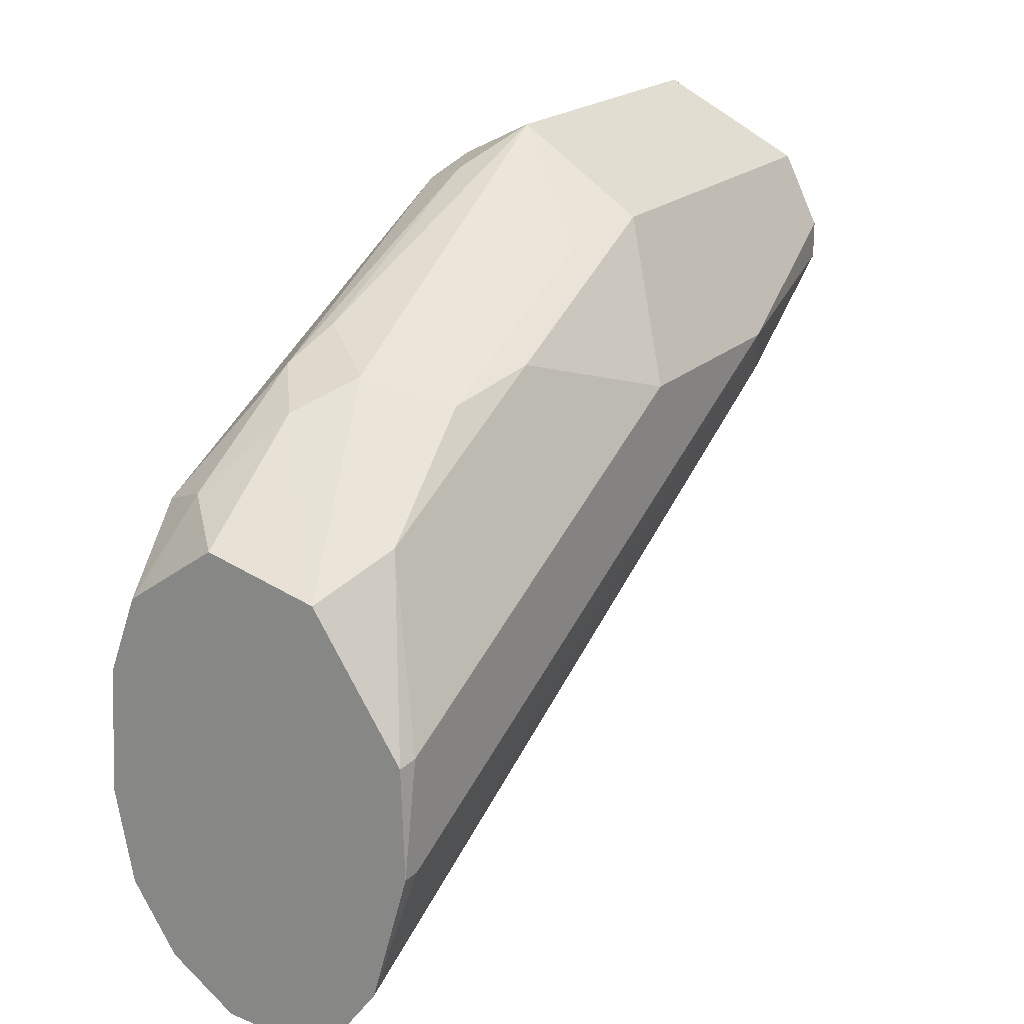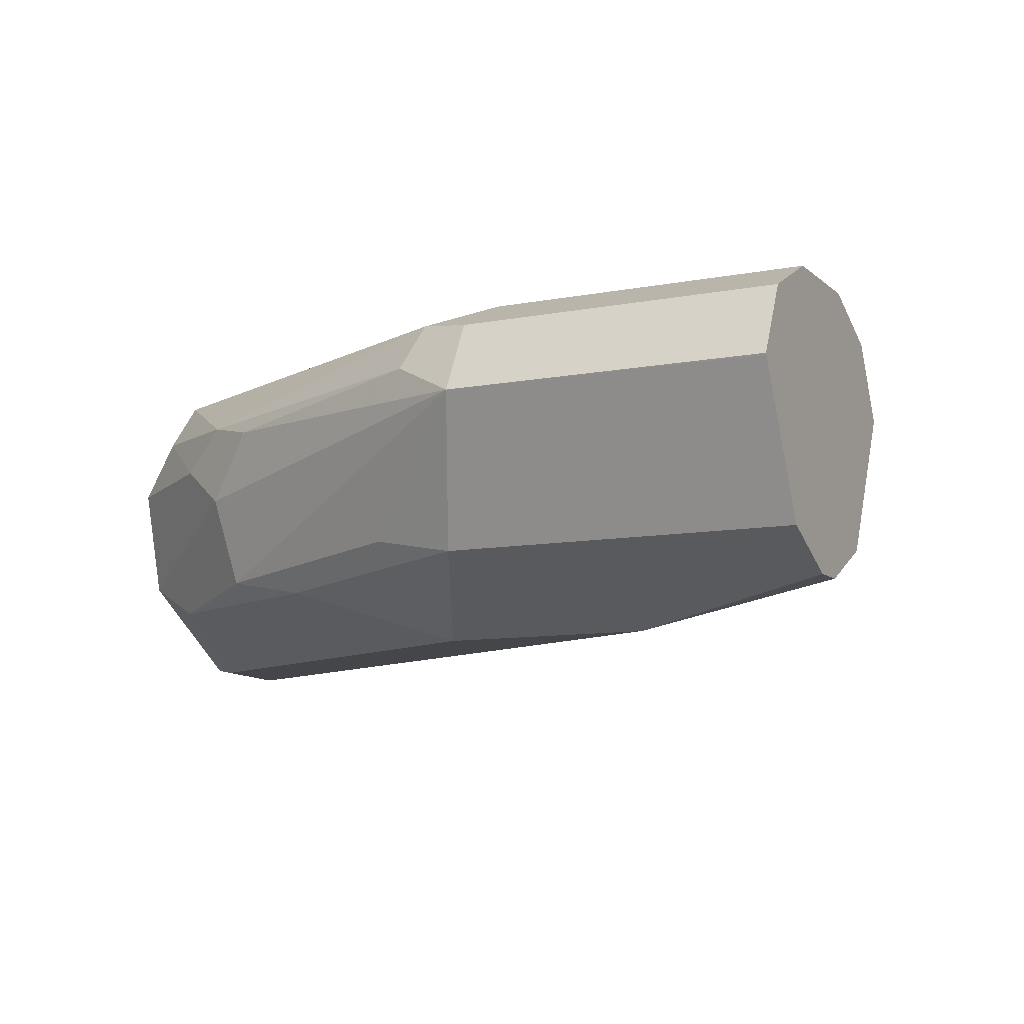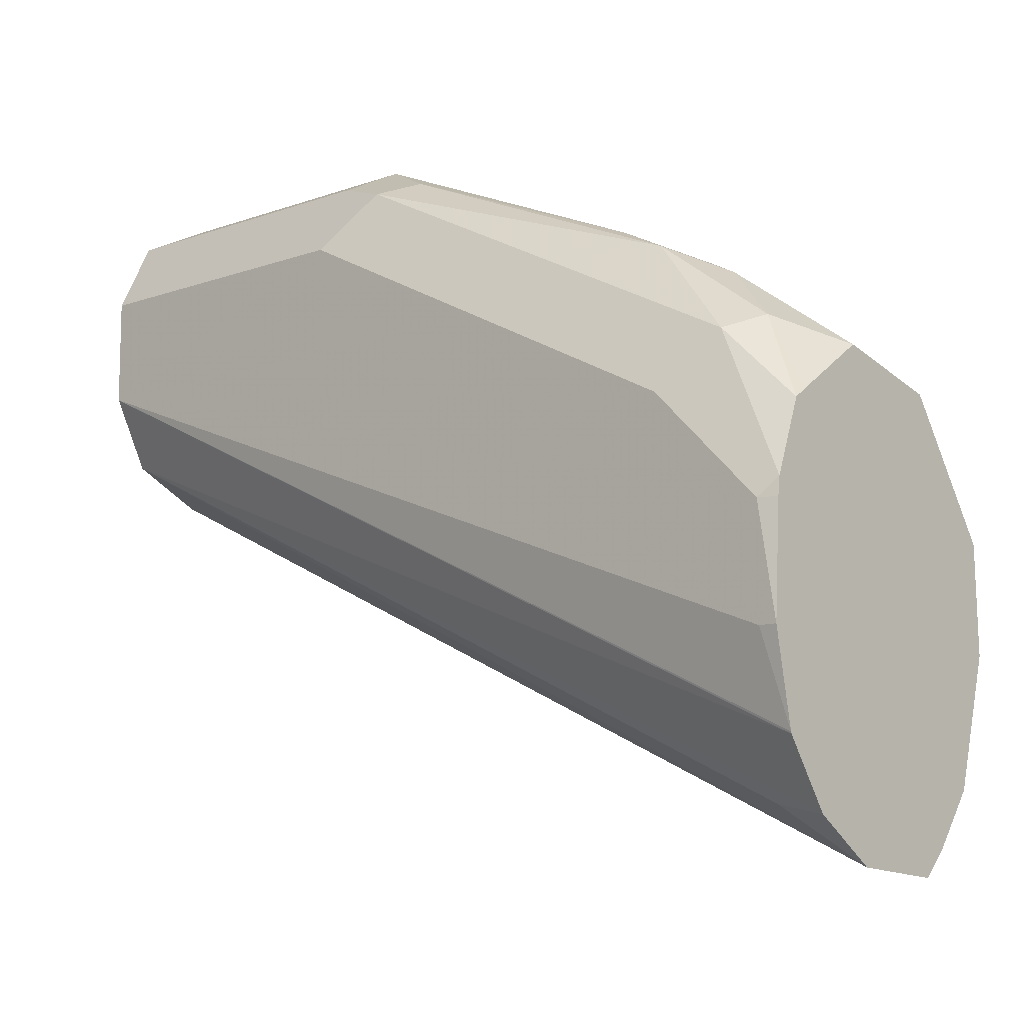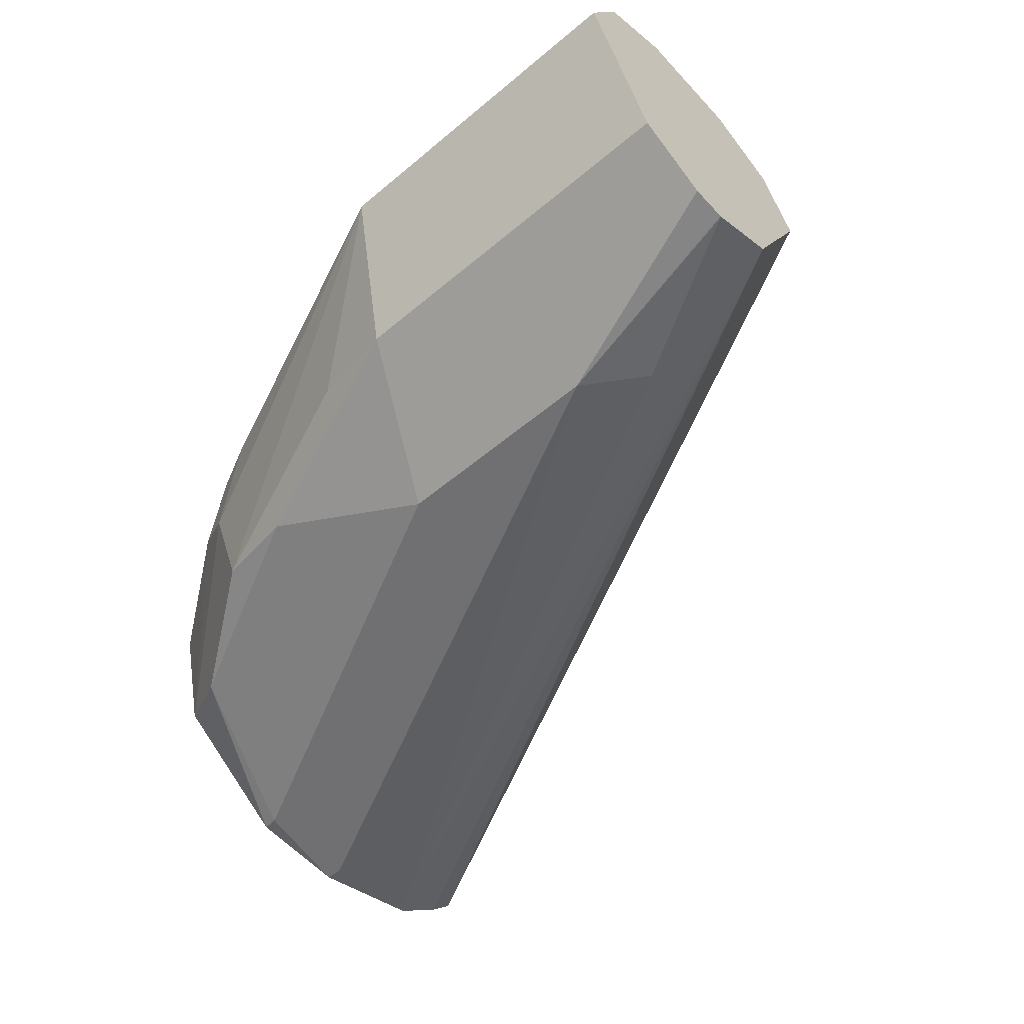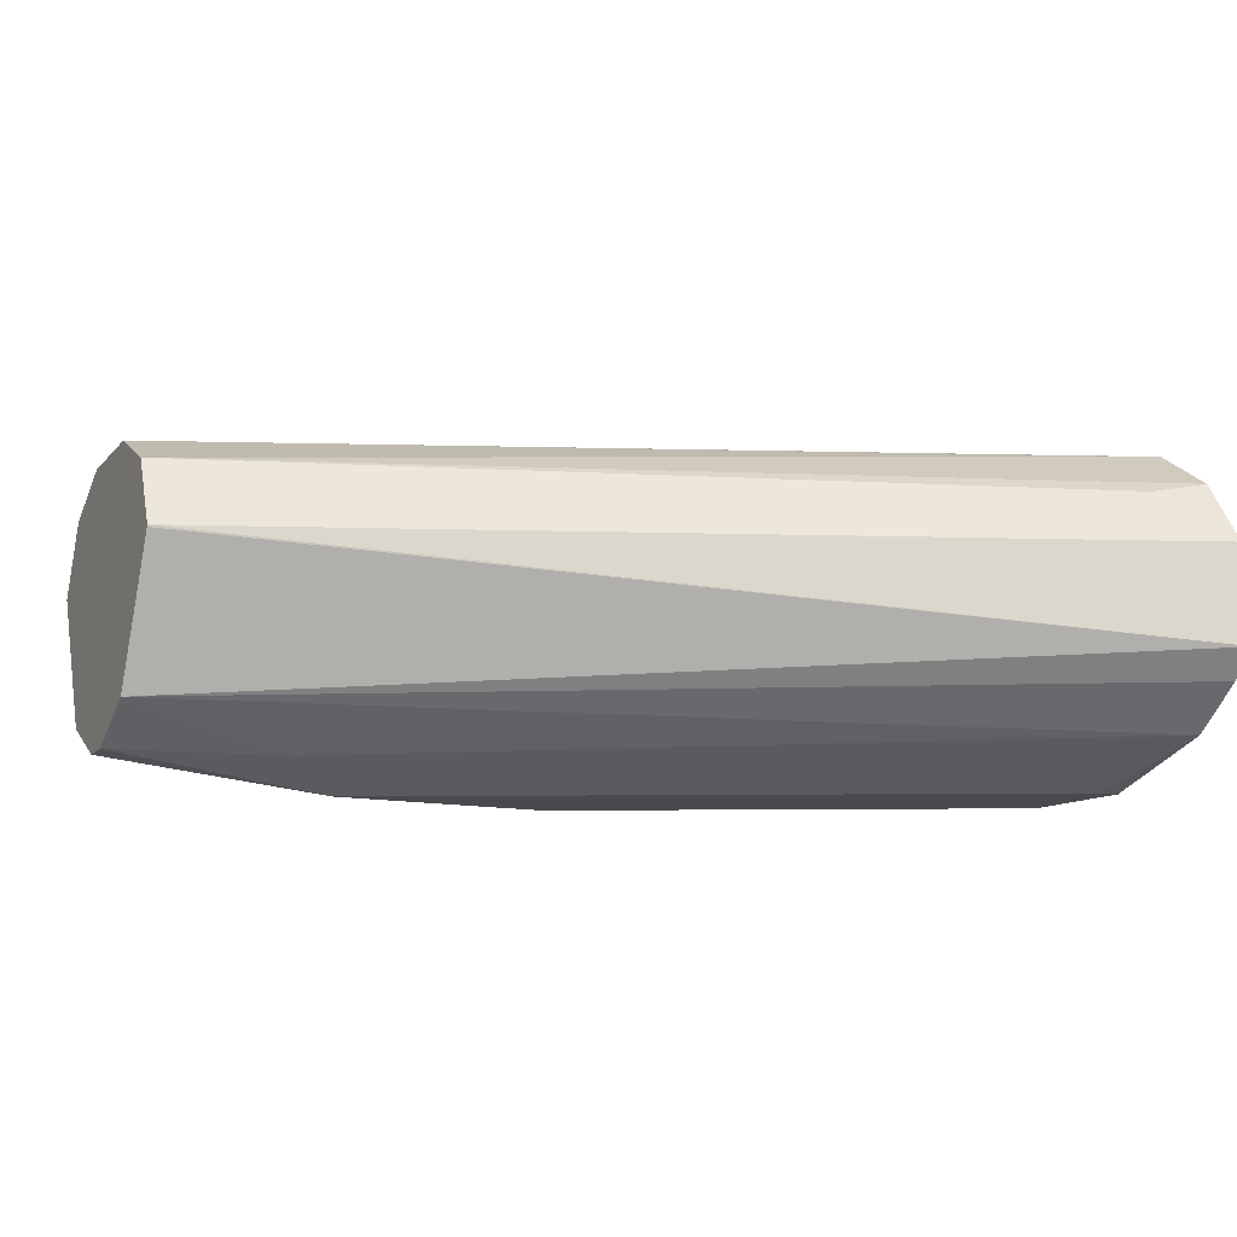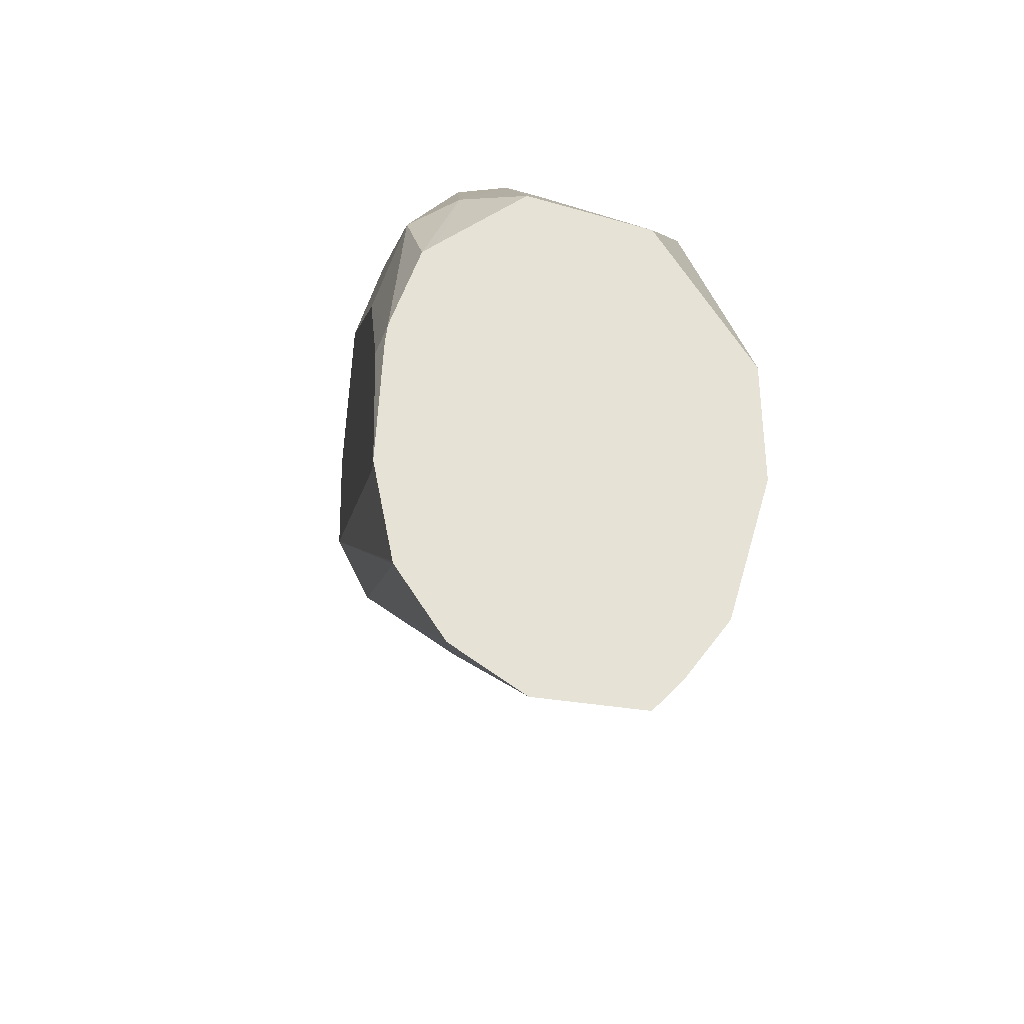
<metadata>
{"format":"obj","ext":"obj","renderer":"f3d","projection":"perspective","resolution":1024,"background":"white","views":[{"elev":20.1,"azim":121.4,"up":"+Y"},{"elev":-9.5,"azim":-153.2,"up":"+Z"},{"elev":-10.1,"azim":42.0,"up":"+Y"},{"elev":-55.0,"azim":-138.4,"up":"+Z"},{"elev":-12.8,"azim":-24.8,"up":"+Z"},{"elev":-25.1,"azim":83.6,"up":"+Y"}]}
</metadata>
<code>
v -0.08499 0.6871 0.06929
v -0.08499 0.6914 0.06505
v -0.08499 0.6883 0.08499
v -0.2282 0.7556 0.08786
v -0.2282 0.7557 0.08754
v -0.2282 0.7614 0.07602
v -0.2282 0.7672 0.06448
v -0.08499 0.7 0.05859
v -0.08499 0.6953 0.09546
v -0.09372 0.697 0.09372
v -0.2282 0.7615 0.09957
v -0.2282 0.7674 0.06435
v -0.08787 0.7205 0.05272
v -0.08499 0.7205 0.05272
v -0.2021 0.7644 0.05711
v -0.1933 0.7732 0.05272
v -0.08499 0.7058 0.1024
v -0.2282 0.7726 0.1051
v -0.2282 0.7789 0.05859
v -0.08499 0.7375 0.0533
v -0.08787 0.738 0.05272
v -0.2282 0.7792 0.05858
v -0.2282 0.7849 0.05858
v -0.2282 0.791 0.06164
v -0.1581 0.7732 0.05272
v -0.08499 0.7059 0.1025
v -0.2282 0.7732 0.1054
v -0.09665 0.7644 0.0615
v -0.08499 0.7586 0.06733
v -0.1318 0.782 0.0615
v -0.2282 0.7966 0.06444
v -0.1699 0.7966 0.06444
v -0.08499 0.7061 0.1026
v -0.2282 0.7907 0.1054
v -0.08787 0.7205 0.1054
v -0.1172 0.779 0.06444
v -0.08499 0.763 0.08499
v -0.1054 0.7732 0.07029
v -0.1142 0.782 0.07908
v -0.1054 0.7776 0.08566
v -0.2282 0.8082 0.08758
v -0.1757 0.8083 0.08786
v -0.1552 0.7937 0.06736
v -0.08499 0.7205 0.1054
v -0.2282 0.8025 0.09957
v -0.1757 0.7907 0.1054
v -0.09372 0.7673 0.09372
v -0.08499 0.7542 0.09759
v -0.123 0.7864 0.09006
v -0.1142 0.782 0.09226
v -0.2282 0.8083 0.08786
v -0.2282 0.8026 0.09939
v -0.1757 0.8025 0.09957
v -0.164 0.8025 0.09372
v -0.08499 0.738 0.1044
v -0.08787 0.738 0.1054
v -0.1669 0.7995 0.101
v -0.1406 0.7732 0.1054
v -0.09665 0.7644 0.101
v -0.08499 0.7527 0.09956
v -0.1318 0.782 0.101
v -0.08499 0.7409 0.104
v -0.1054 0.7556 0.1054
f 29 39 40
f 29 40 37
f 30 32 36
f 31 41 32
f 32 42 43
f 33 44 35
f 32 41 42
f 34 46 53
f 34 53 45
f 29 38 39
f 36 43 42
f 32 43 36
f 29 36 38
f 27 33 35
f 28 30 36
f 27 46 34
f 27 58 46
f 27 63 58
f 27 56 63
f 27 44 56
f 27 35 44
f 26 33 27
f 25 32 30
f 24 32 25
f 24 31 32
f 21 25 30
f 36 42 39
f 28 36 29
f 36 39 38
f 47 50 59
f 37 47 48
f 59 63 62
f 59 62 60
f 58 59 61
f 58 63 59
f 56 62 63
f 55 62 56
f 53 57 54
f 50 61 59
f 50 57 61
f 50 54 57
f 49 54 50
f 47 60 48
f 47 59 60
f 46 61 57
f 46 58 61
f 46 57 53
f 45 53 52
f 44 55 56
f 42 54 49
f 42 53 54
f 42 52 53
f 42 51 52
f 41 51 42
f 40 50 47
f 39 42 49
f 39 50 40
f 39 49 50
f 37 40 47
f 20 28 29
f 21 30 28
f 17 27 18
f 4 27 34
f 4 18 27
f 4 11 18
f 3 11 4
f 3 10 11
f 3 9 10
f 2 7 8
f 1 7 2
f 1 6 7
f 1 5 6
f 1 4 5
f 1 3 4
f 1 9 3
f 1 26 17
f 1 33 26
f 1 44 33
f 1 55 44
f 1 62 55
f 1 60 62
f 1 48 60
f 1 37 48
f 1 29 37
f 1 20 29
f 1 14 20
f 1 8 14
f 1 2 8
f 20 21 28
f 4 34 45
f 4 45 52
f 1 17 9
f 4 51 41
f 4 52 51
f 17 26 27
f 16 24 25
f 16 23 24
f 16 22 23
f 16 19 22
f 15 19 16
f 14 21 20
f 13 25 21
f 13 16 25
f 12 19 15
f 11 17 18
f 9 11 10
f 9 17 11
f 13 21 14
f 8 16 13
f 4 41 31
f 4 31 24
f 4 24 23
f 4 23 22
f 4 22 19
f 4 12 7
f 4 19 12
f 4 6 5
f 7 12 8
f 8 13 14
f 8 12 15
f 8 15 16
f 4 7 6

</code>
